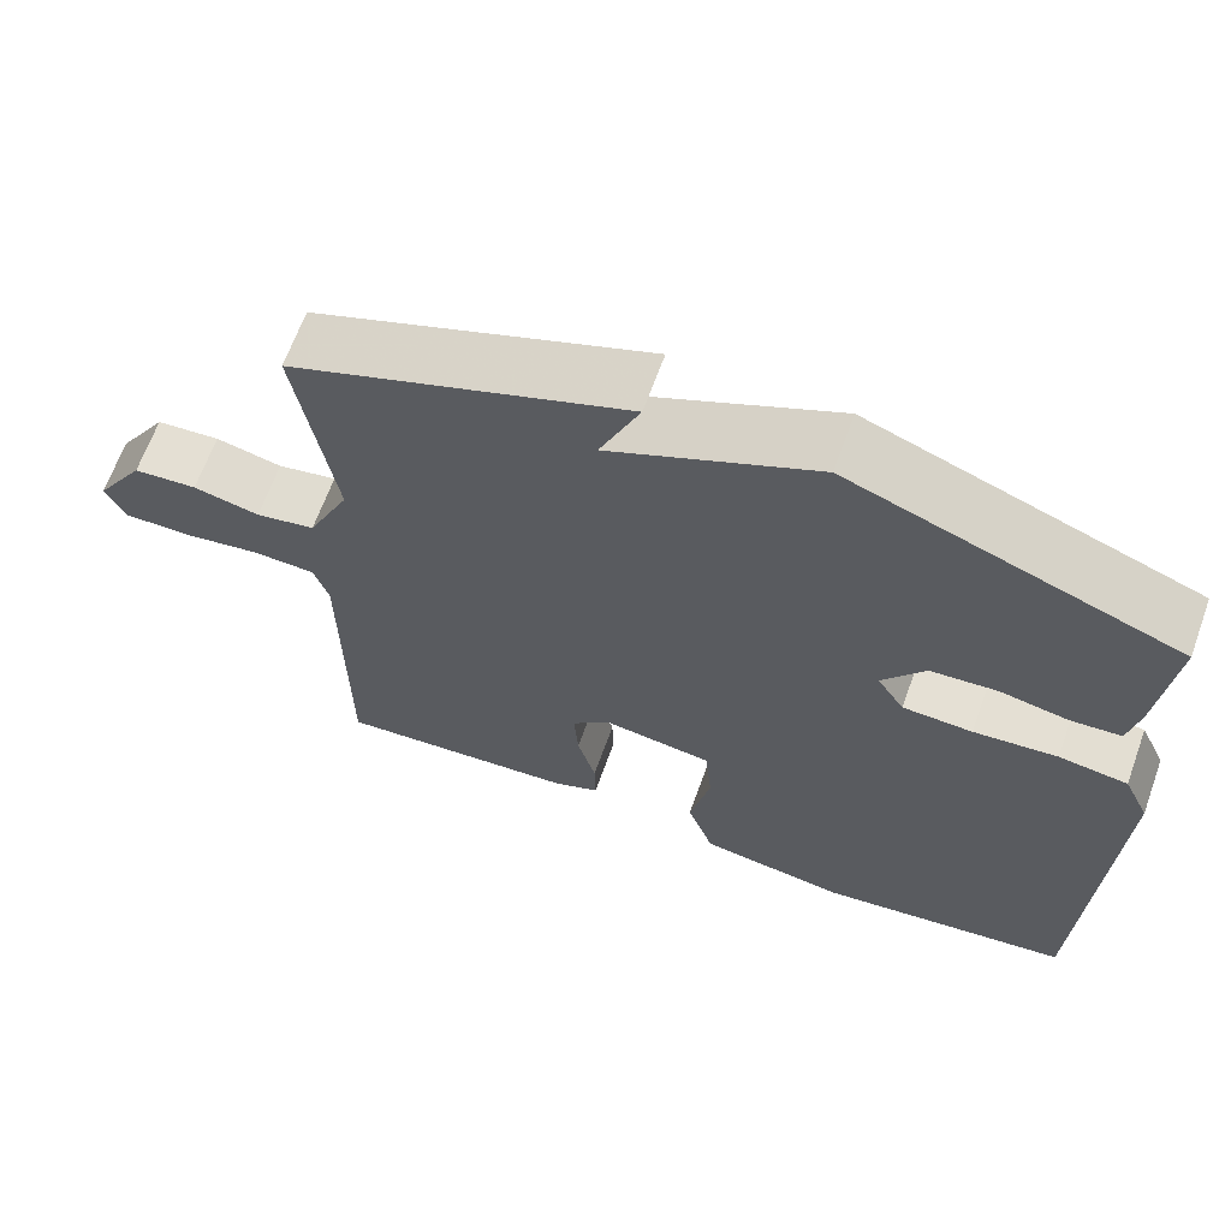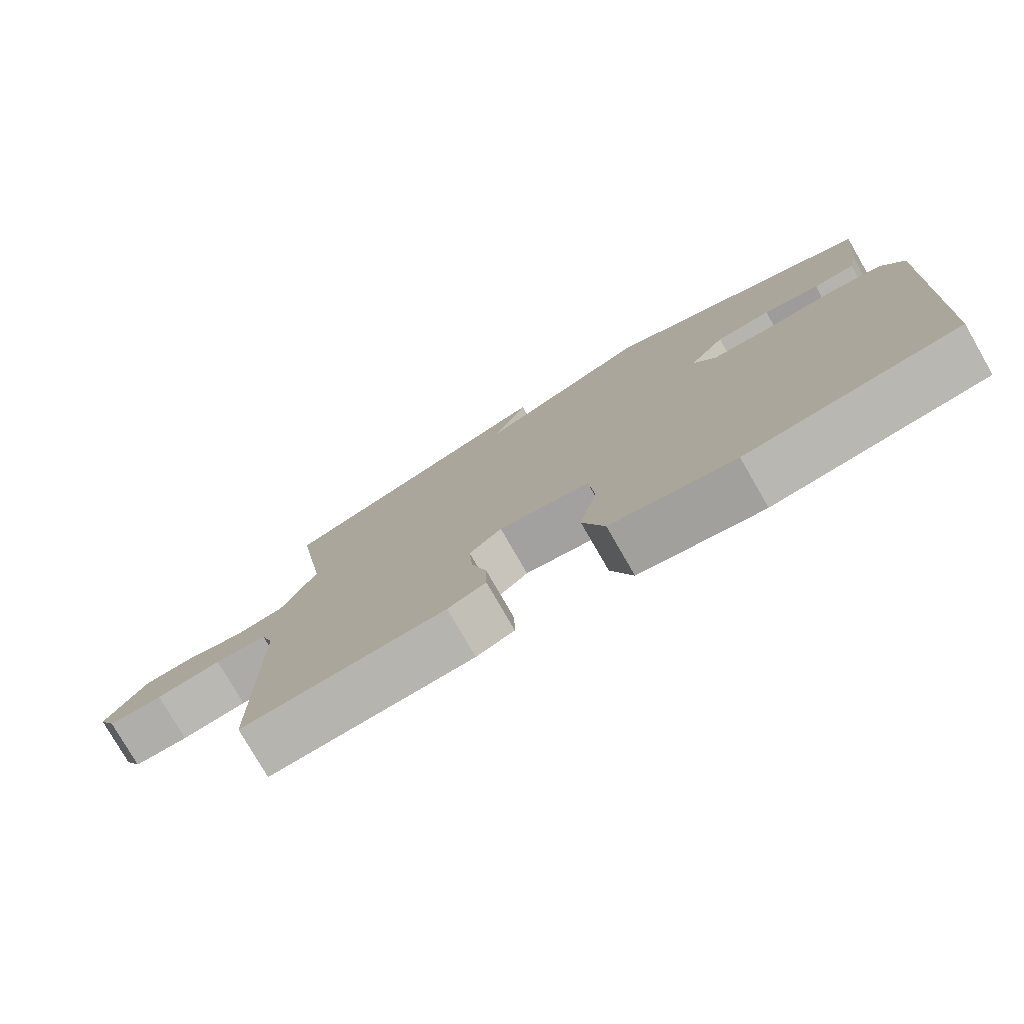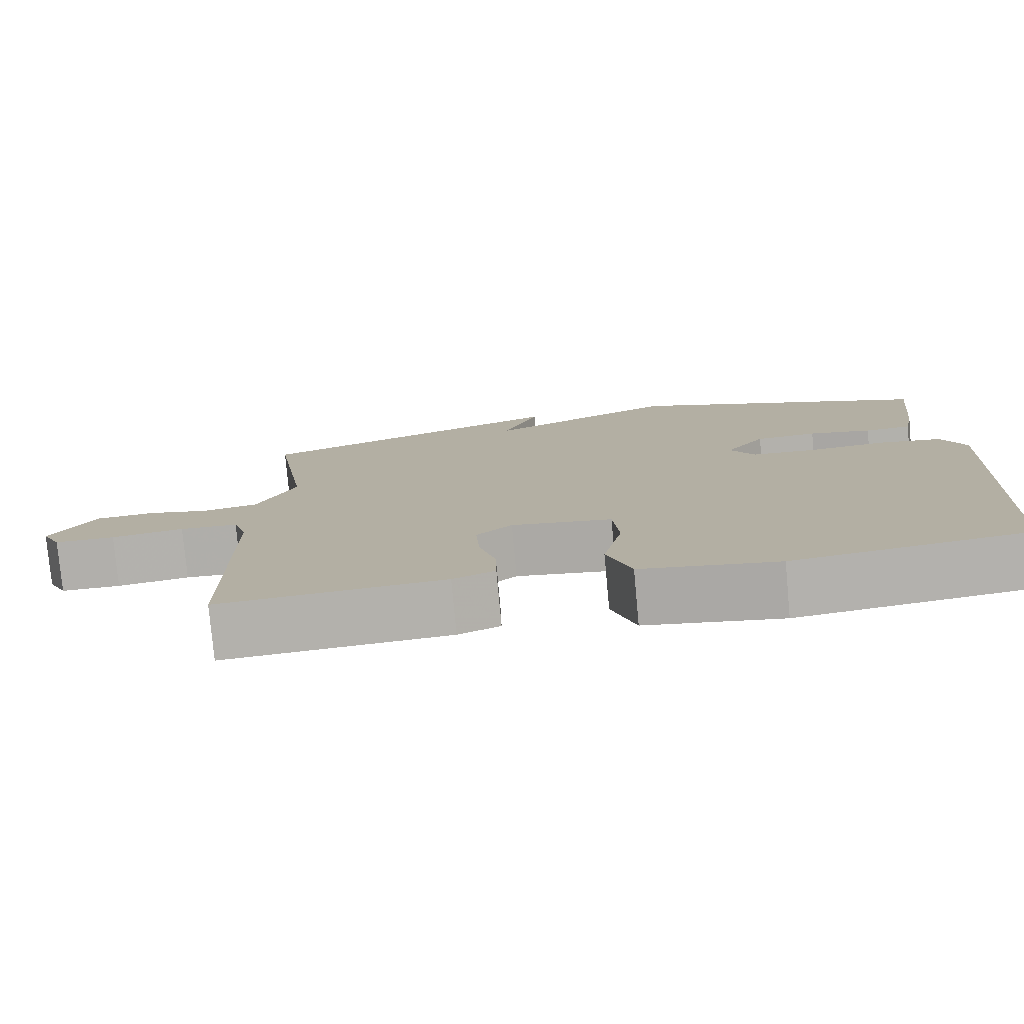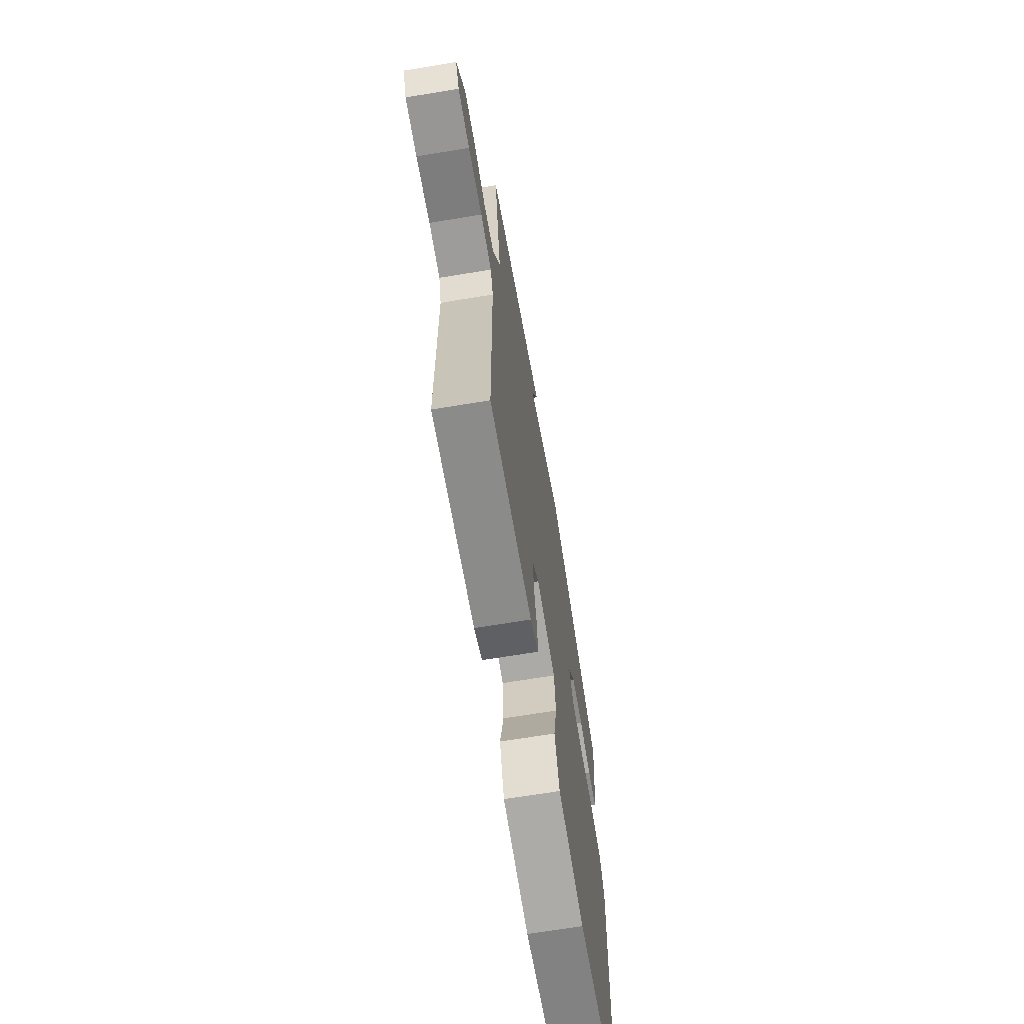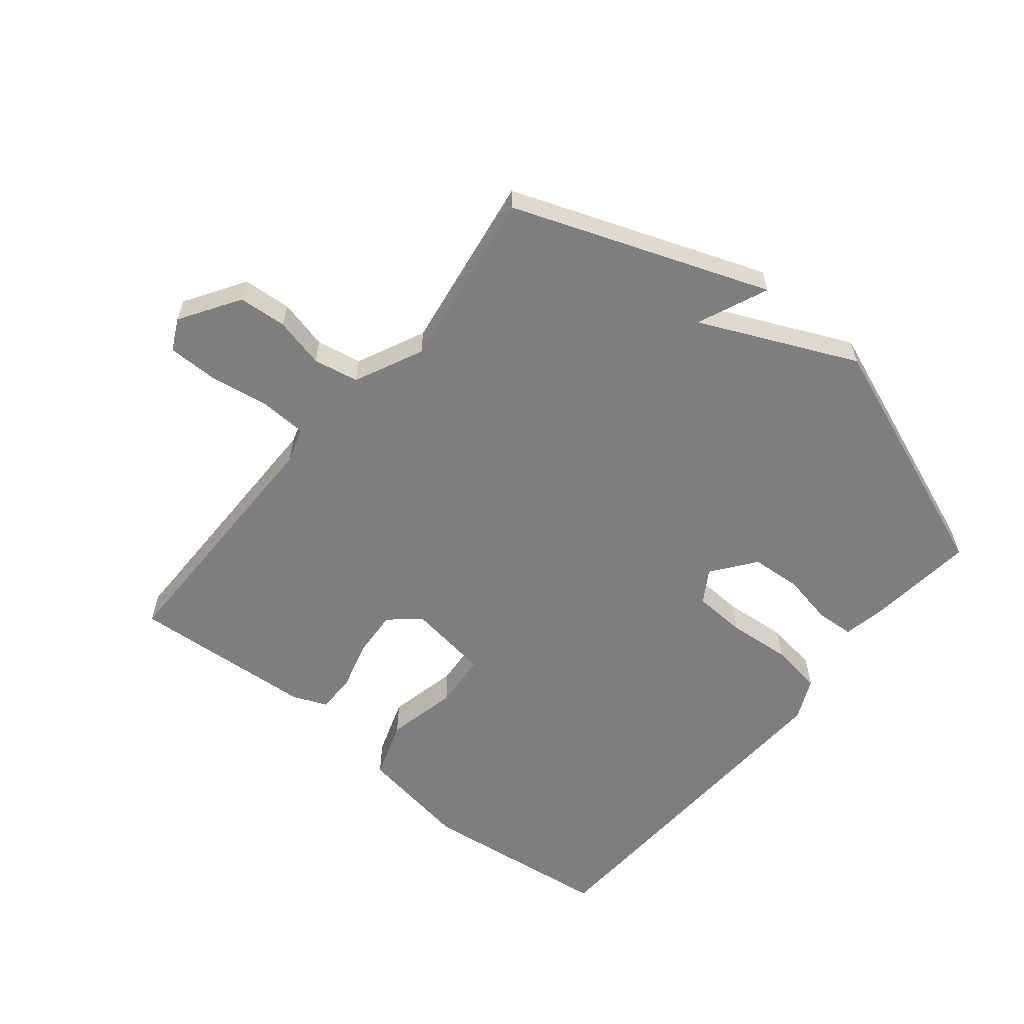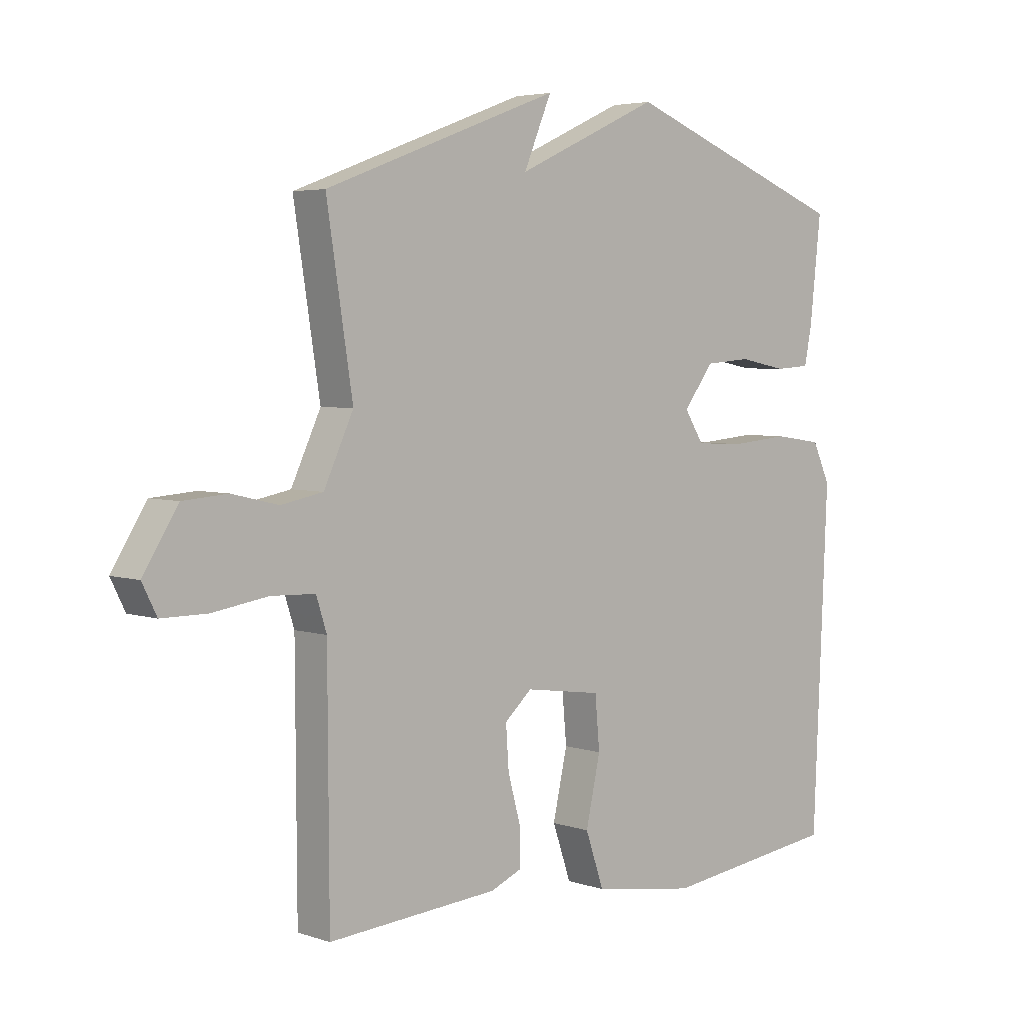
<metadata>
{"format":"obj","ext":"obj","renderer":"f3d","projection":"perspective","resolution":1024,"background":"white","views":[{"elev":65.6,"azim":19.8,"up":"+Z"},{"elev":-77.8,"azim":29.9,"up":"+Z"},{"elev":-78.2,"azim":5.2,"up":"+Z"},{"elev":-67.9,"azim":-80.6,"up":"+Z"},{"elev":-59.4,"azim":-39.4,"up":"+Y"},{"elev":4.4,"azim":-42.9,"up":"+Z"}]}
</metadata>
<code>
v 0.5 0.07 -0.5
v 0.194 0.07 -0.539
v 0.015 0.07 -0.511
v -0.017 0.07 -0.418
v 0.008 0.07 -0.305
v 0 0.07 -0.216
v -0.132 0.07 -0.197
v -0.179 0.07 -0.239
v -0.174 0.07 -0.312
v -0.152 0.07 -0.392
v -0.151 0.07 -0.455
v -0.206 0.07 -0.478
v -0.5 0.07 -0.5
v -0.502 0.07 -0.086
v -0.52 0.07 -0.03
v -0.596 0.07 -0.027
v -0.691 0.07 -0.042
v -0.77 0.07 -0.042
v -0.795 0.07 0.008
v -0.735 0.07 0.103
v -0.658 0.07 0.109
v -0.578 0.07 0.09
v -0.506 0.07 0.104
v -0.455 0.07 0.213
v -0.5 0.07 0.5
v -0.094 0.07 0.651
v -0.142 0.07 0.538
v 0.106 0.07 0.651
v 0.5 0.07 0.5
v 0.481 0.07 0.325
v 0.468 0.07 0.259
v 0.407 0.07 0.255
v 0.325 0.07 0.271
v 0.245 0.07 0.265
v 0.193 0.07 0.196
v 0.226 0.07 0.144
v 0.31 0.07 0.14
v 0.411 0.07 0.149
v 0.494 0.07 0.137
v 0.525 0.07 0.07
v 0.5 0 -0.5
v 0.194 0 -0.539
v 0.015 0 -0.511
v -0.017 0 -0.418
v 0.008 0 -0.305
v 0 0 -0.216
v -0.132 0 -0.197
v -0.179 0 -0.239
v -0.174 0 -0.312
v -0.152 0 -0.392
v -0.151 0 -0.455
v -0.206 0 -0.478
v -0.5 0 -0.5
v -0.502 0 -0.086
v -0.52 0 -0.03
v -0.596 0 -0.027
v -0.691 0 -0.042
v -0.77 0 -0.042
v -0.795 0 0.008
v -0.735 0 0.103
v -0.658 0 0.109
v -0.578 0 0.09
v -0.506 0 0.104
v -0.455 0 0.213
v -0.5 0 0.5
v -0.094 0 0.651
v -0.142 0 0.538
v 0.106 0 0.651
v 0.5 0 0.5
v 0.481 0 0.325
v 0.468 0 0.259
v 0.407 0 0.255
v 0.325 0 0.271
v 0.245 0 0.265
v 0.193 0 0.196
v 0.226 0 0.144
v 0.31 0 0.14
v 0.411 0 0.149
v 0.494 0 0.137
v 0.525 0 0.07
f 3 4 5
f 2 3 5
f 1 2 5
f 40 1 5
f 39 40 5
f 38 39 5
f 37 38 5
f 36 37 5 6
f 35 36 6 7
f 34 35 7 8
f 31 32 33
f 30 31 33
f 29 30 33
f 28 29 33
f 27 28 33
f 27 33 34
f 24 25 26 27
f 27 34 8
f 24 27 8
f 23 24 8
f 20 21 22
f 19 20 22
f 18 19 22
f 17 18 22
f 16 17 22
f 15 16 22 23
f 23 8 9
f 15 23 9
f 14 15 9
f 12 13 14
f 11 12 14
f 10 11 14
f 9 10 14
f 45 44 43
f 45 43 42
f 45 42 41
f 45 41 80
f 45 80 79
f 45 79 78
f 45 78 77
f 46 45 77 76
f 47 46 76 75
f 48 47 75 74
f 73 72 71
f 73 71 70
f 73 70 69
f 73 69 68
f 73 68 67
f 74 73 67
f 67 66 65 64
f 48 74 67
f 48 67 64
f 48 64 63
f 62 61 60
f 62 60 59
f 62 59 58
f 62 58 57
f 62 57 56
f 63 62 56 55
f 49 48 63
f 49 63 55
f 49 55 54
f 54 53 52
f 54 52 51
f 54 51 50
f 54 50 49
f 1 41 42 2
f 2 42 43 3
f 3 43 44 4
f 4 44 45 5
f 5 45 46 6
f 6 46 47 7
f 7 47 48 8
f 8 48 49 9
f 9 49 50 10
f 10 50 51 11
f 11 51 52 12
f 12 52 53 13
f 13 53 54 14
f 14 54 55 15
f 15 55 56 16
f 16 56 57 17
f 17 57 58 18
f 18 58 59 19
f 19 59 60 20
f 20 60 61 21
f 21 61 62 22
f 22 62 63 23
f 23 63 64 24
f 24 64 65 25
f 25 65 66 26
f 26 66 67 27
f 27 67 68 28
f 28 68 69 29
f 29 69 70 30
f 30 70 71 31
f 31 71 72 32
f 32 72 73 33
f 33 73 74 34
f 34 74 75 35
f 35 75 76 36
f 36 76 77 37
f 37 77 78 38
f 38 78 79 39
f 39 79 80 40
f 40 80 41 1

</code>
